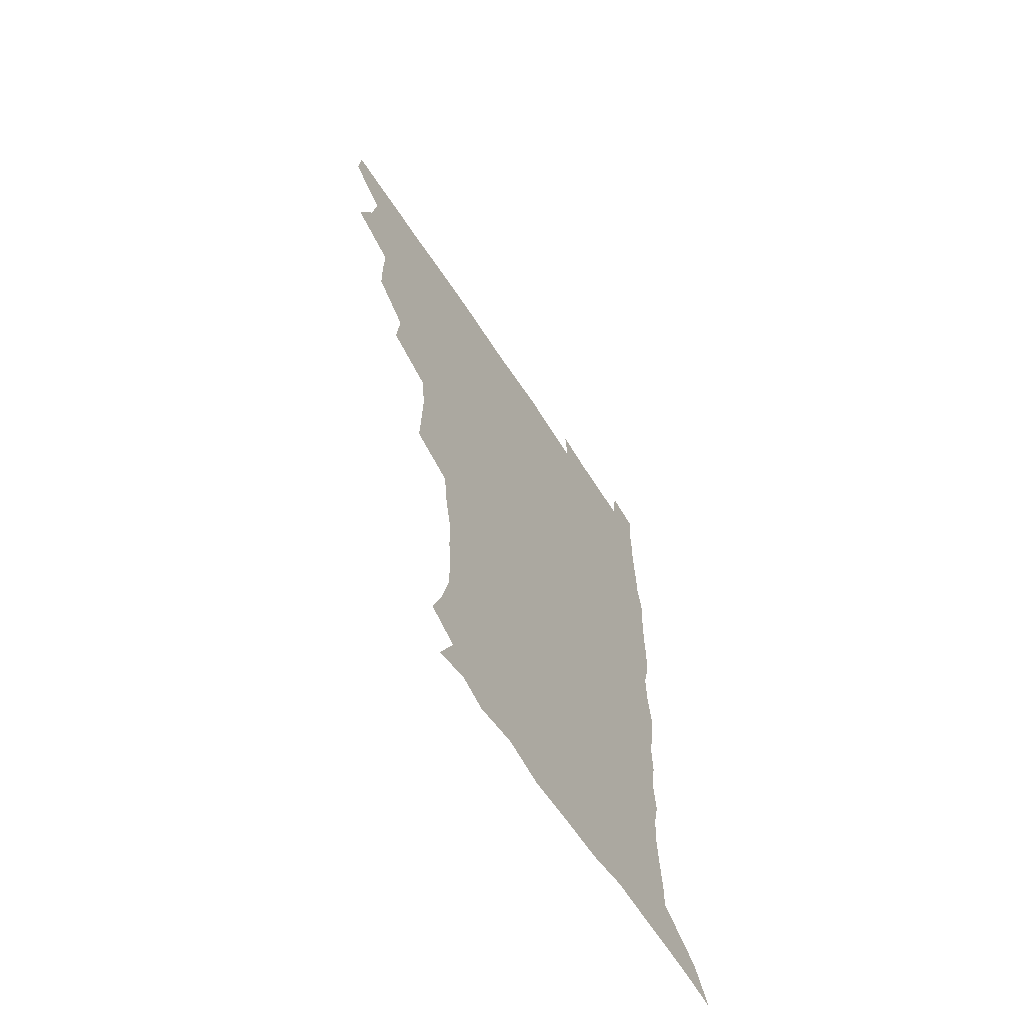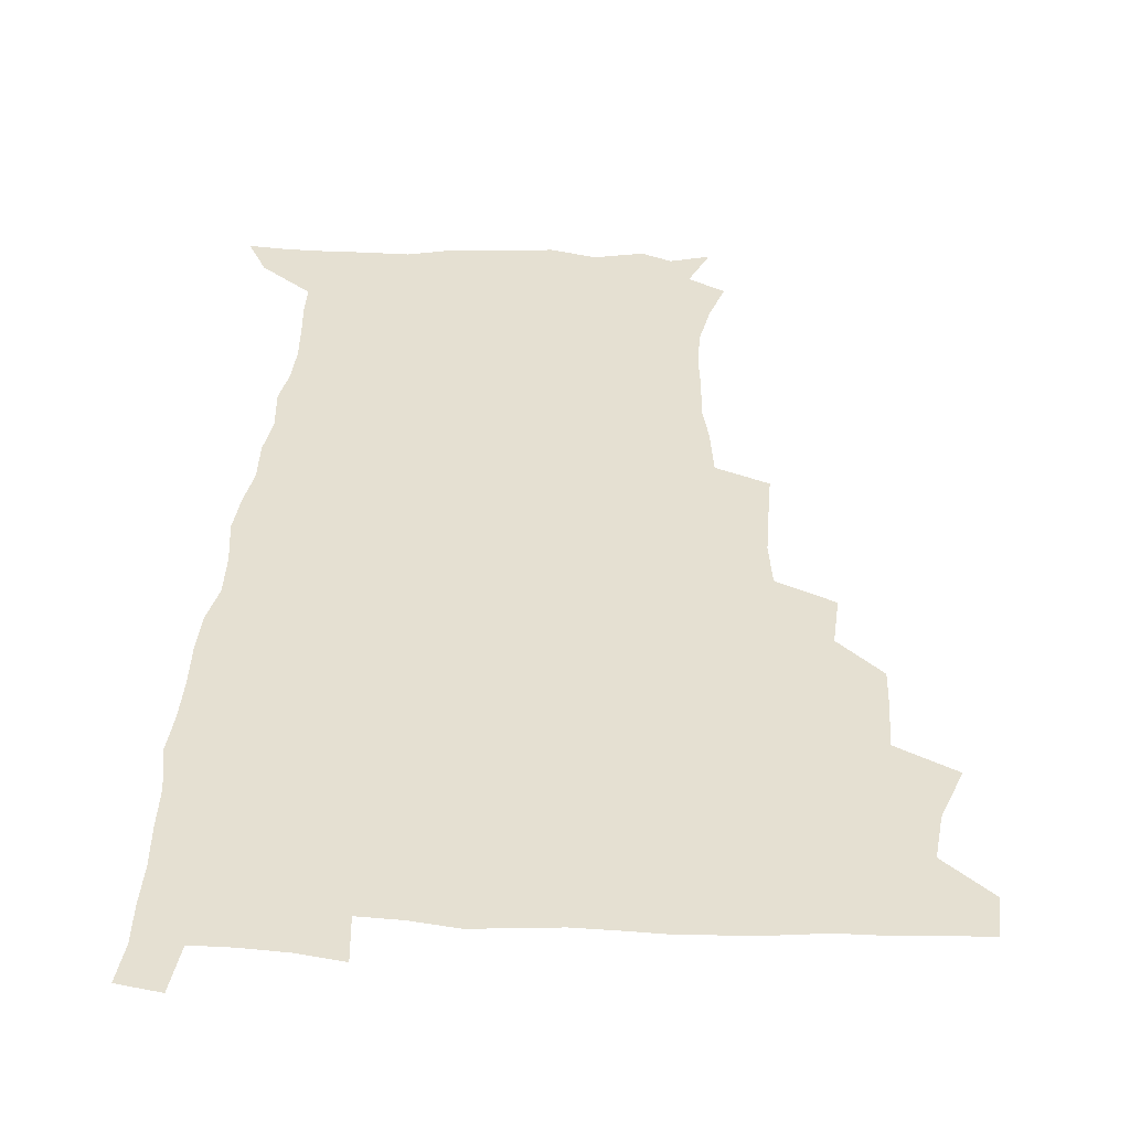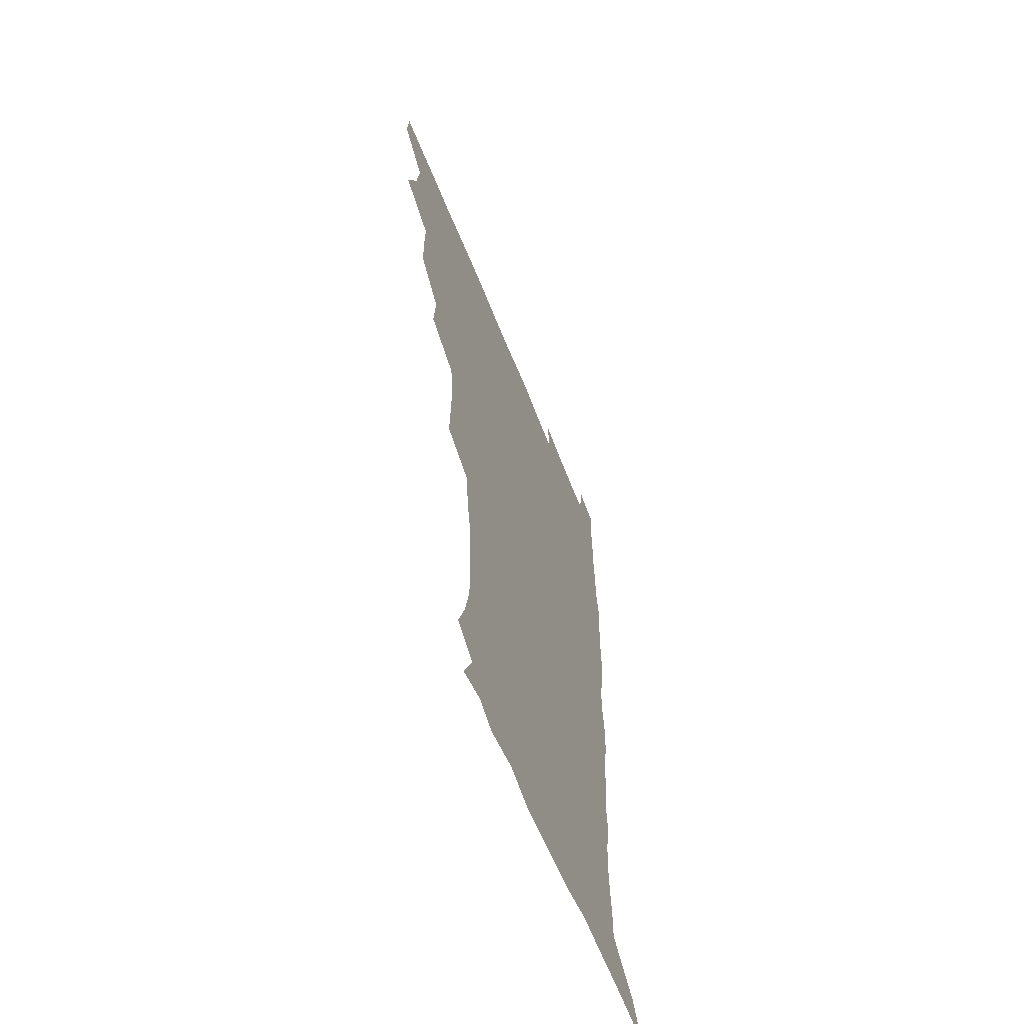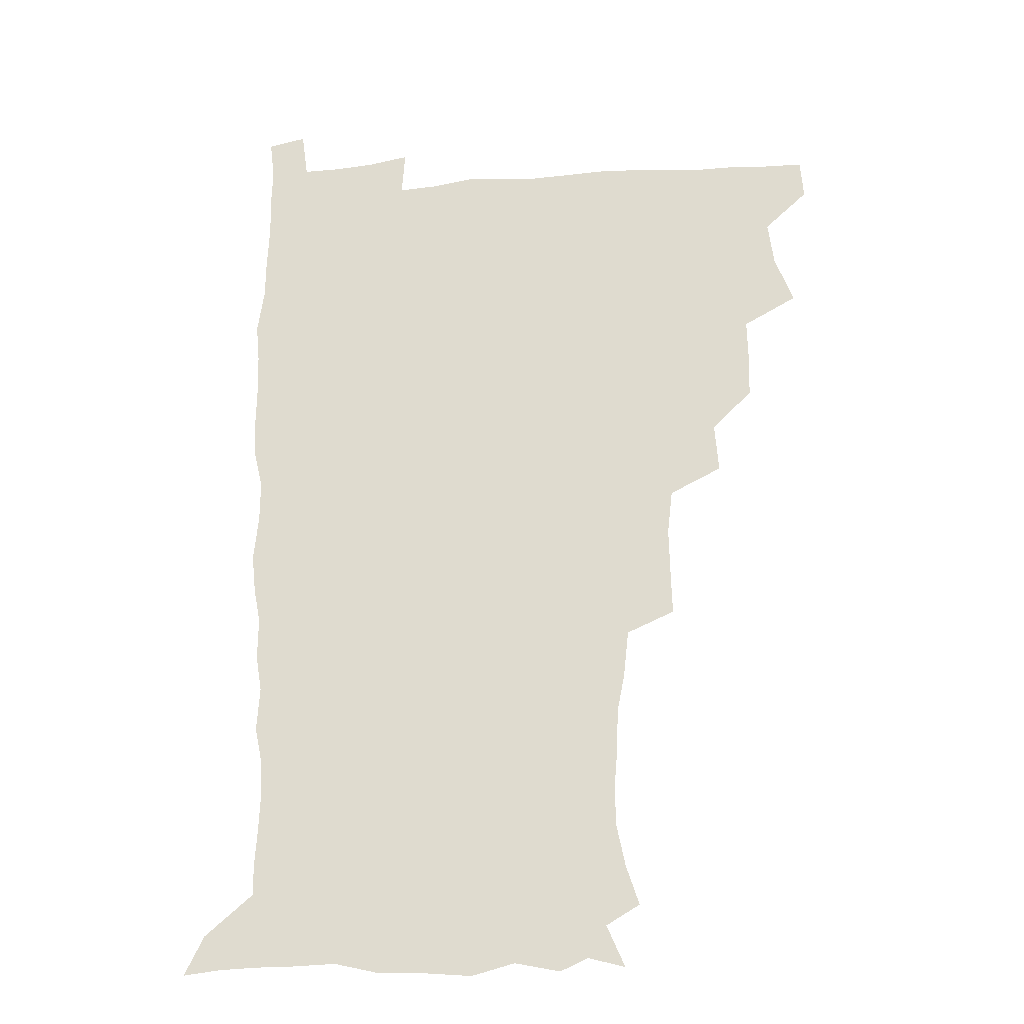
<metadata>
{"format":"obj","ext":"obj","renderer":"f3d","projection":"perspective","resolution":1024,"background":"white","views":[{"elev":-65.5,"azim":-56.9,"up":"+Y"},{"elev":37.7,"azim":-176.9,"up":"+Z"},{"elev":-62.5,"azim":-68.4,"up":"+Y"},{"elev":-23.8,"azim":-172.4,"up":"+Y"}]}
</metadata>
<code>
v 479.9 508.8 0
v 481.2 524.2 0
v 487.4 457 0
v 494.6 476.4 0
v 496.8 493.5 0
v 497.5 509.1 0
v 496.8 524.5 0
v 508.1 412.8 0
v 507.7 429.1 0
v 508.1 445.8 0
v 511.7 463.8 0
v 512.5 479.2 0
v 514.2 494.8 0
v 513.4 509.5 0
v 511.8 525.4 0
v 522.2 378.3 0
v 523.8 397.5 0
v 525.7 416.2 0
v 526.9 433.5 0
v 526 448.7 0
v 527.3 464.5 0
v 528.2 479.9 0
v 529.4 495.1 0
v 528.2 510 0
v 527.1 525.3 0
v 543.5 315.2 0
v 544 332.7 0
v 544.4 350.9 0
v 542.5 368.1 0
v 541.5 385.6 0
v 544.1 405.1 0
v 541.8 419 0
v 545.5 437.8 0
v 545.1 452 0
v 544.1 466.2 0
v 544.6 481 0
v 544.5 495.3 0
v 543.5 509.8 0
v 541.6 526.8 0
v 560 195.1 0
v 565 210.4 0
v 568.4 226.8 0
v 568.8 242.2 0
v 567.5 256.7 0
v 566.9 274 0
v 564.1 288.6 0
v 562.1 307.1 0
v 560.9 324.5 0
v 560.4 341.4 0
v 559.3 357.2 0
v 558.9 374.2 0
v 558.4 390.4 0
v 559 407.2 0
v 558.4 422 0
v 559.4 437.7 0
v 560 452.9 0
v 560.1 467.4 0
v 559.7 481.5 0
v 558.9 495.8 0
v 557.8 510.7 0
v 556 527.6 0
v 566 171.1 0
v 573 187.4 0
v 573.3 198.6 0
v 580.7 220.3 0
v 581.6 235.6 0
v 581.4 250.8 0
v 580.7 266.2 0
v 579 280.6 0
v 578.1 298.1 0
v 577.2 315.3 0
v 576.6 331.6 0
v 575.1 346 0
v 574.5 361.8 0
v 573.8 377.4 0
v 573.6 393.1 0
v 574.4 409.4 0
v 574.8 424.6 0
v 574.6 438.9 0
v 574.8 453.7 0
v 574.4 467.8 0
v 573.8 481.9 0
v 573.5 495.9 0
v 572.7 510.2 0
v 570.5 528.2 0
v 580.3 175 0
v 585.5 189.4 0
v 589.3 205.9 0
v 594.6 227.1 0
v 594.5 241.8 0
v 594.5 257.2 0
v 593.6 272 0
v 591.8 285.2 0
v 591.3 302.3 0
v 590.5 317.6 0
v 590 333.8 0
v 589.7 349.6 0
v 588.9 364.3 0
v 589 380.7 0
v 588.9 396 0
v 588.9 410.5 0
v 589.7 426.3 0
v 588.7 439.3 0
v 589.2 454.1 0
v 589.6 468.1 0
v 588.2 482.3 0
v 587.8 496.3 0
v 587 510.7 0
v 585.3 527.4 0
v 591 170.1 0
v 602.9 197 0
v 606.2 215.2 0
v 607 229.7 0
v 606 241.5 0
v 606.7 260 0
v 606 274.7 0
v 605.6 290.7 0
v 604.8 305.5 0
v 604.2 320.1 0
v 603.7 335.7 0
v 603.6 351.5 0
v 602.8 365.1 0
v 602.7 380.3 0
v 602.5 395 0
v 603.1 411.5 0
v 603.1 426 0
v 602.8 439.5 0
v 603.3 454.3 0
v 603.4 468.3 0
v 602.9 482.4 0
v 601.9 497 0
v 601.5 511.3 0
v 600.2 527 0
v 608.6 173.8 0
v 616.9 198.5 0
v 618.9 215.7 0
v 619.7 232 0
v 619.8 247 0
v 619.4 261.2 0
v 618.9 276.1 0
v 618.4 291.2 0
v 617.7 305.5 0
v 618 323.9 0
v 617.6 337.6 0
v 617.3 352.8 0
v 616.5 365.8 0
v 616.9 381.9 0
v 617 397.1 0
v 617.1 412 0
v 616.9 425.9 0
v 617.1 440.2 0
v 617.7 455.1 0
v 617.4 468.6 0
v 617.6 482.5 0
v 617.7 496.3 0
v 616.7 510.8 0
v 614.5 528 0
v 625.3 169.3 0
v 630.5 196.8 0
v 632.1 216.3 0
v 632.6 233.5 0
v 632.5 247.7 0
v 632.4 263.2 0
v 631.9 278.1 0
v 631.6 293.3 0
v 631.5 308.1 0
v 631.3 322.3 0
v 630.9 337.7 0
v 630.7 352.9 0
v 630.9 368.7 0
v 630.7 382.2 0
v 630.8 397.4 0
v 630.8 412.6 0
v 630.9 426 0
v 630.9 440.3 0
v 631.3 454.7 0
v 631.5 468.5 0
v 631.7 482.4 0
v 632 496.3 0
v 631.1 511.1 0
v 628.7 529.1 0
v 643.9 170.9 0
v 645.1 195.8 0
v 645.3 216.5 0
v 645.3 233.3 0
v 645.3 247.2 0
v 645.2 263.3 0
v 645.1 276.8 0
v 644.6 292.5 0
v 644.4 310.4 0
v 644.7 322.5 0
v 644.6 336.3 0
v 644.3 352.5 0
v 644.3 367.8 0
v 644.3 383.2 0
v 644.5 397.4 0
v 644.8 411.5 0
v 644.7 426.5 0
v 644.6 441.3 0
v 645.4 454.4 0
v 645.7 468.2 0
v 645.9 482.6 0
v 646 496.5 0
v 645.8 510.9 0
v 644.9 526.7 0
v 662.1 171.5 0
v 660 195.7 0
v 658.9 214.5 0
v 658.2 232 0
v 658.8 244.5 0
v 657.8 262.7 0
v 657.9 277.7 0
v 657.7 292.9 0
v 657.6 308.3 0
v 657.7 322.8 0
v 657.8 336.6 0
v 657.6 353.3 0
v 657.8 367.5 0
v 658.7 380.7 0
v 658.1 396.7 0
v 658.7 410.7 0
v 658.9 425.5 0
v 659.8 439.2 0
v 659.4 454.4 0
v 659.7 468.4 0
v 660 482.3 0
v 660.1 496.6 0
v 660.3 510.8 0
v 660.1 525.8 0
v 658.9 543.5 0
v 679.2 175.5 0
v 674.8 195 0
v 672.3 213.9 0
v 671.4 230.1 0
v 671.4 244.6 0
v 671.1 260.1 0
v 670.6 276.6 0
v 671 290.8 0
v 670.3 307.7 0
v 670.8 321.7 0
v 670.8 337.1 0
v 671.7 350.7 0
v 671.5 366 0
v 672.2 380 0
v 673.5 393.4 0
v 672.8 409.2 0
v 673 424.3 0
v 673.7 438.5 0
v 672.9 454.6 0
v 673.7 468.1 0
v 674.1 482.3 0
v 674.5 496.5 0
v 674.7 510.8 0
v 674.8 525.6 0
v 674.8 540.8 0
v 695.9 175 0
v 689.6 193.4 0
v 686.1 211.2 0
v 684.5 227.5 0
v 684.6 241.8 0
v 684.1 257.7 0
v 684.3 272.6 0
v 684.5 287.7 0
v 684.6 303.1 0
v 683.9 319.7 0
v 685 333.5 0
v 685.9 347.6 0
v 686.2 362.4 0
v 686.1 377.9 0
v 687.6 391.3 0
v 685.6 409.9 0
v 688.1 422.4 0
v 688.2 437.2 0
v 688.3 452.2 0
v 688.5 466.9 0
v 688.8 481.4 0
v 689 496.1 0
v 689.1 510.7 0
v 689.6 525.1 0
v 690.1 539.6 0
v 710.9 174.9 0
v 704.2 191.3 0
v 699.7 208.3 0
v 698.8 222.4 0
v 698.2 237.1 0
v 697.7 252.6 0
v 697.2 268.9 0
v 698.4 282.9 0
v 698.6 298.2 0
v 698.4 314.3 0
v 699.6 328.6 0
v 701.5 342.3 0
v 699.9 359.8 0
v 700.2 374.6 0
v 703 387.7 0
v 701.9 405 0
v 702.2 420.1 0
v 703.9 434.1 0
v 702.6 450.6 0
v 703.2 465.3 0
v 703.5 480.2 0
v 704.4 494.9 0
v 703.9 510.2 0
v 704.8 524.9 0
v 704.6 539.5 0
v 707.1 557.6 0
v 725.2 174.3 0
v 716.6 191.3 0
v 713.2 203.9 0
v 713.4 215.6 0
v 712.4 230 0
v 711.8 245.3 0
v 712.7 259.6 0
v 715.3 272.5 0
v 714.2 289.7 0
v 716.5 303.6 0
v 716.3 320 0
v 718.9 333.8 0
v 720.4 348.8 0
v 718.6 366.4 0
v 718.4 382.8 0
v 721.7 396.8 0
v 722.5 412.3 0
v 722.2 428.3 0
v 722.6 444 0
v 724 459.1 0
v 721.4 476.6 0
v 721.2 492.6 0
v 720.3 509 0
v 720.7 524.4 0
v 720.2 539.7 0
v 722.1 554.6 0
v 739.4 172.6 0
v 731.9 187.8 0
f 5 6 1
f 1 6 2
f 6 7 2
f 10 11 3
f 3 11 4
f 11 12 4
f 4 12 5
f 12 13 5
f 5 13 6
f 13 14 6
f 6 14 7
f 14 15 7
f 17 18 8
f 8 18 9
f 18 19 9
f 9 19 10
f 19 20 10
f 10 20 11
f 20 21 11
f 11 21 12
f 21 22 12
f 12 22 13
f 22 23 13
f 13 23 14
f 23 24 14
f 14 24 15
f 24 25 15
f 29 30 16
f 16 30 17
f 30 31 17
f 17 31 18
f 31 32 18
f 18 32 19
f 32 33 19
f 19 33 20
f 33 34 20
f 20 34 21
f 34 35 21
f 21 35 22
f 35 36 22
f 22 36 23
f 36 37 23
f 23 37 24
f 37 38 24
f 24 38 25
f 38 39 25
f 47 48 26
f 26 48 27
f 48 49 27
f 27 49 28
f 49 50 28
f 28 50 29
f 50 51 29
f 29 51 30
f 51 52 30
f 30 52 31
f 52 53 31
f 31 53 32
f 53 54 32
f 32 54 33
f 54 55 33
f 33 55 34
f 55 56 34
f 34 56 35
f 56 57 35
f 35 57 36
f 57 58 36
f 36 58 37
f 58 59 37
f 37 59 38
f 59 60 38
f 38 60 39
f 60 61 39
f 63 64 40
f 40 64 41
f 64 65 41
f 41 65 42
f 65 66 42
f 42 66 43
f 66 67 43
f 43 67 44
f 67 68 44
f 44 68 45
f 68 69 45
f 45 69 46
f 69 70 46
f 46 70 47
f 70 71 47
f 47 71 48
f 71 72 48
f 48 72 49
f 72 73 49
f 49 73 50
f 73 74 50
f 50 74 51
f 74 75 51
f 51 75 52
f 75 76 52
f 52 76 53
f 76 77 53
f 53 77 54
f 77 78 54
f 54 78 55
f 78 79 55
f 55 79 56
f 79 80 56
f 56 80 57
f 80 81 57
f 57 81 58
f 81 82 58
f 58 82 59
f 82 83 59
f 59 83 60
f 83 84 60
f 60 84 61
f 84 85 61
f 62 86 63
f 86 87 63
f 63 87 64
f 87 88 64
f 64 88 65
f 88 89 65
f 65 89 66
f 89 90 66
f 66 90 67
f 90 91 67
f 67 91 68
f 91 92 68
f 68 92 69
f 92 93 69
f 69 93 70
f 93 94 70
f 70 94 71
f 94 95 71
f 71 95 72
f 95 96 72
f 72 96 73
f 96 97 73
f 73 97 74
f 97 98 74
f 74 98 75
f 98 99 75
f 75 99 76
f 99 100 76
f 76 100 77
f 100 101 77
f 77 101 78
f 101 102 78
f 78 102 79
f 102 103 79
f 79 103 80
f 103 104 80
f 80 104 81
f 104 105 81
f 81 105 82
f 105 106 82
f 82 106 83
f 106 107 83
f 83 107 84
f 107 108 84
f 84 108 85
f 108 109 85
f 86 110 87
f 110 111 87
f 87 111 88
f 111 112 88
f 88 112 89
f 112 113 89
f 89 113 90
f 113 114 90
f 90 114 91
f 114 115 91
f 91 115 92
f 115 116 92
f 92 116 93
f 116 117 93
f 93 117 94
f 117 118 94
f 94 118 95
f 118 119 95
f 95 119 96
f 119 120 96
f 96 120 97
f 120 121 97
f 97 121 98
f 121 122 98
f 98 122 99
f 122 123 99
f 99 123 100
f 123 124 100
f 100 124 101
f 124 125 101
f 101 125 102
f 125 126 102
f 102 126 103
f 126 127 103
f 103 127 104
f 127 128 104
f 104 128 105
f 128 129 105
f 105 129 106
f 129 130 106
f 106 130 107
f 130 131 107
f 107 131 108
f 131 132 108
f 108 132 109
f 132 133 109
f 110 134 111
f 134 135 111
f 111 135 112
f 135 136 112
f 112 136 113
f 136 137 113
f 113 137 114
f 137 138 114
f 114 138 115
f 138 139 115
f 115 139 116
f 139 140 116
f 116 140 117
f 140 141 117
f 117 141 118
f 141 142 118
f 118 142 119
f 142 143 119
f 119 143 120
f 143 144 120
f 120 144 121
f 144 145 121
f 121 145 122
f 145 146 122
f 122 146 123
f 146 147 123
f 123 147 124
f 147 148 124
f 124 148 125
f 148 149 125
f 125 149 126
f 149 150 126
f 126 150 127
f 150 151 127
f 127 151 128
f 151 152 128
f 128 152 129
f 152 153 129
f 129 153 130
f 153 154 130
f 130 154 131
f 154 155 131
f 131 155 132
f 155 156 132
f 132 156 133
f 156 157 133
f 134 158 135
f 158 159 135
f 135 159 136
f 159 160 136
f 136 160 137
f 160 161 137
f 137 161 138
f 161 162 138
f 138 162 139
f 162 163 139
f 139 163 140
f 163 164 140
f 140 164 141
f 164 165 141
f 141 165 142
f 165 166 142
f 142 166 143
f 166 167 143
f 143 167 144
f 167 168 144
f 144 168 145
f 168 169 145
f 145 169 146
f 169 170 146
f 146 170 147
f 170 171 147
f 147 171 148
f 171 172 148
f 148 172 149
f 172 173 149
f 149 173 150
f 173 174 150
f 150 174 151
f 174 175 151
f 151 175 152
f 175 176 152
f 152 176 153
f 176 177 153
f 153 177 154
f 177 178 154
f 154 178 155
f 178 179 155
f 155 179 156
f 179 180 156
f 156 180 157
f 180 181 157
f 158 182 159
f 182 183 159
f 159 183 160
f 183 184 160
f 160 184 161
f 184 185 161
f 161 185 162
f 185 186 162
f 162 186 163
f 186 187 163
f 163 187 164
f 187 188 164
f 164 188 165
f 188 189 165
f 165 189 166
f 189 190 166
f 166 190 167
f 190 191 167
f 167 191 168
f 191 192 168
f 168 192 169
f 192 193 169
f 169 193 170
f 193 194 170
f 170 194 171
f 194 195 171
f 171 195 172
f 195 196 172
f 172 196 173
f 196 197 173
f 173 197 174
f 197 198 174
f 174 198 175
f 198 199 175
f 175 199 176
f 199 200 176
f 176 200 177
f 200 201 177
f 177 201 178
f 201 202 178
f 178 202 179
f 202 203 179
f 179 203 180
f 203 204 180
f 180 204 181
f 204 205 181
f 182 206 183
f 206 207 183
f 183 207 184
f 207 208 184
f 184 208 185
f 208 209 185
f 185 209 186
f 209 210 186
f 186 210 187
f 210 211 187
f 187 211 188
f 211 212 188
f 188 212 189
f 212 213 189
f 189 213 190
f 213 214 190
f 190 214 191
f 214 215 191
f 191 215 192
f 215 216 192
f 192 216 193
f 216 217 193
f 193 217 194
f 217 218 194
f 194 218 195
f 218 219 195
f 195 219 196
f 219 220 196
f 196 220 197
f 220 221 197
f 197 221 198
f 221 222 198
f 198 222 199
f 222 223 199
f 199 223 200
f 223 224 200
f 200 224 201
f 224 225 201
f 201 225 202
f 225 226 202
f 202 226 203
f 226 227 203
f 203 227 204
f 227 228 204
f 204 228 205
f 228 229 205
f 206 231 207
f 231 232 207
f 207 232 208
f 232 233 208
f 208 233 209
f 233 234 209
f 209 234 210
f 234 235 210
f 210 235 211
f 235 236 211
f 211 236 212
f 236 237 212
f 212 237 213
f 237 238 213
f 213 238 214
f 238 239 214
f 214 239 215
f 239 240 215
f 215 240 216
f 240 241 216
f 216 241 217
f 241 242 217
f 217 242 218
f 242 243 218
f 218 243 219
f 243 244 219
f 219 244 220
f 244 245 220
f 220 245 221
f 245 246 221
f 221 246 222
f 246 247 222
f 222 247 223
f 247 248 223
f 223 248 224
f 248 249 224
f 224 249 225
f 249 250 225
f 225 250 226
f 250 251 226
f 226 251 227
f 251 252 227
f 227 252 228
f 252 253 228
f 228 253 229
f 253 254 229
f 229 254 230
f 254 255 230
f 231 256 232
f 256 257 232
f 232 257 233
f 257 258 233
f 233 258 234
f 258 259 234
f 234 259 235
f 259 260 235
f 235 260 236
f 260 261 236
f 236 261 237
f 261 262 237
f 237 262 238
f 262 263 238
f 238 263 239
f 263 264 239
f 239 264 240
f 264 265 240
f 240 265 241
f 265 266 241
f 241 266 242
f 266 267 242
f 242 267 243
f 267 268 243
f 243 268 244
f 268 269 244
f 244 269 245
f 269 270 245
f 245 270 246
f 270 271 246
f 246 271 247
f 271 272 247
f 247 272 248
f 272 273 248
f 248 273 249
f 273 274 249
f 249 274 250
f 274 275 250
f 250 275 251
f 275 276 251
f 251 276 252
f 276 277 252
f 252 277 253
f 277 278 253
f 253 278 254
f 278 279 254
f 254 279 255
f 279 280 255
f 256 281 257
f 281 282 257
f 257 282 258
f 282 283 258
f 258 283 259
f 283 284 259
f 259 284 260
f 284 285 260
f 260 285 261
f 285 286 261
f 261 286 262
f 286 287 262
f 262 287 263
f 287 288 263
f 263 288 264
f 288 289 264
f 264 289 265
f 289 290 265
f 265 290 266
f 290 291 266
f 266 291 267
f 291 292 267
f 267 292 268
f 292 293 268
f 268 293 269
f 293 294 269
f 269 294 270
f 294 295 270
f 270 295 271
f 295 296 271
f 271 296 272
f 296 297 272
f 272 297 273
f 297 298 273
f 273 298 274
f 298 299 274
f 274 299 275
f 299 300 275
f 275 300 276
f 300 301 276
f 276 301 277
f 301 302 277
f 277 302 278
f 302 303 278
f 278 303 279
f 303 304 279
f 279 304 280
f 304 305 280
f 281 307 282
f 307 308 282
f 282 308 283
f 308 309 283
f 283 309 284
f 309 310 284
f 284 310 285
f 310 311 285
f 285 311 286
f 311 312 286
f 286 312 287
f 312 313 287
f 287 313 288
f 313 314 288
f 288 314 289
f 314 315 289
f 289 315 290
f 315 316 290
f 290 316 291
f 316 317 291
f 291 317 292
f 317 318 292
f 292 318 293
f 318 319 293
f 293 319 294
f 319 320 294
f 294 320 295
f 320 321 295
f 295 321 296
f 321 322 296
f 296 322 297
f 322 323 297
f 297 323 298
f 323 324 298
f 298 324 299
f 324 325 299
f 299 325 300
f 325 326 300
f 300 326 301
f 326 327 301
f 301 327 302
f 327 328 302
f 302 328 303
f 328 329 303
f 303 329 304
f 329 330 304
f 304 330 305
f 330 331 305
f 305 331 306
f 331 332 306
f 307 333 308
f 333 334 308
f 308 334 309

</code>
